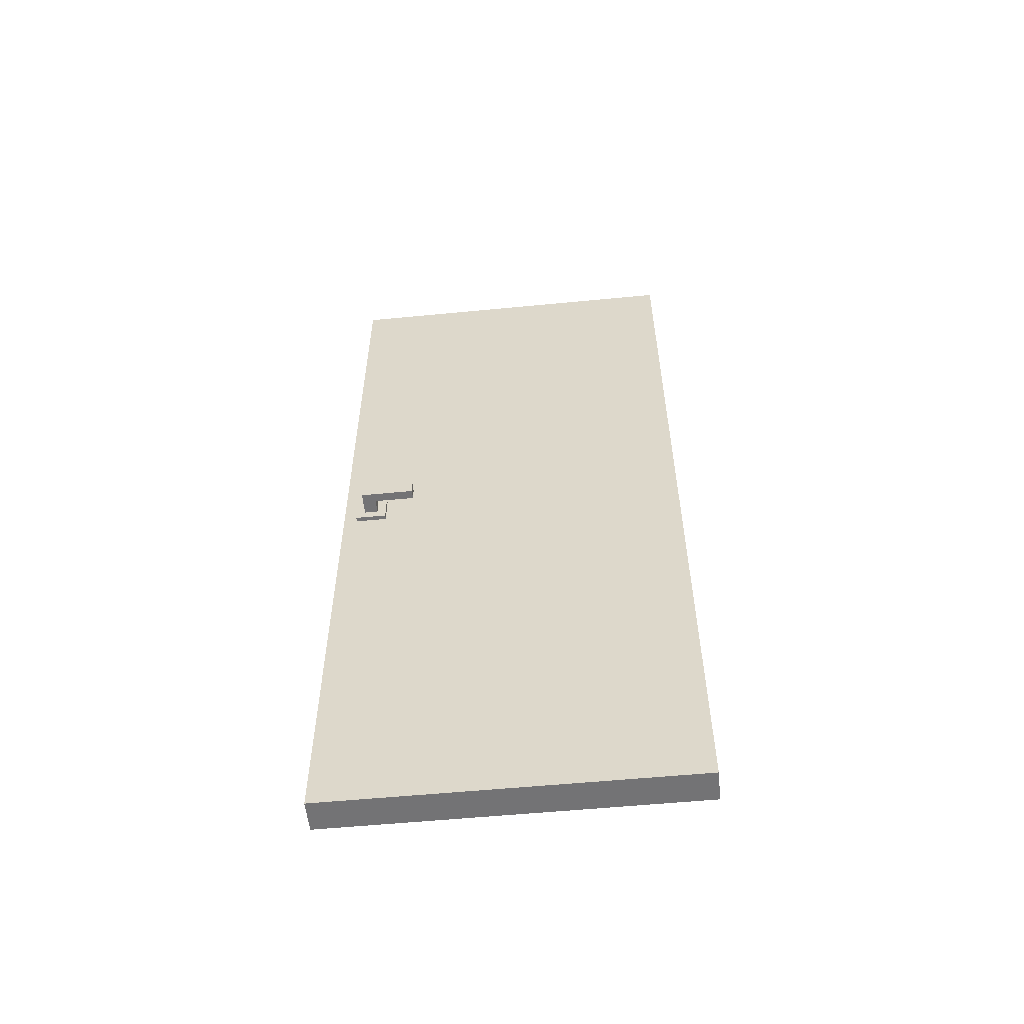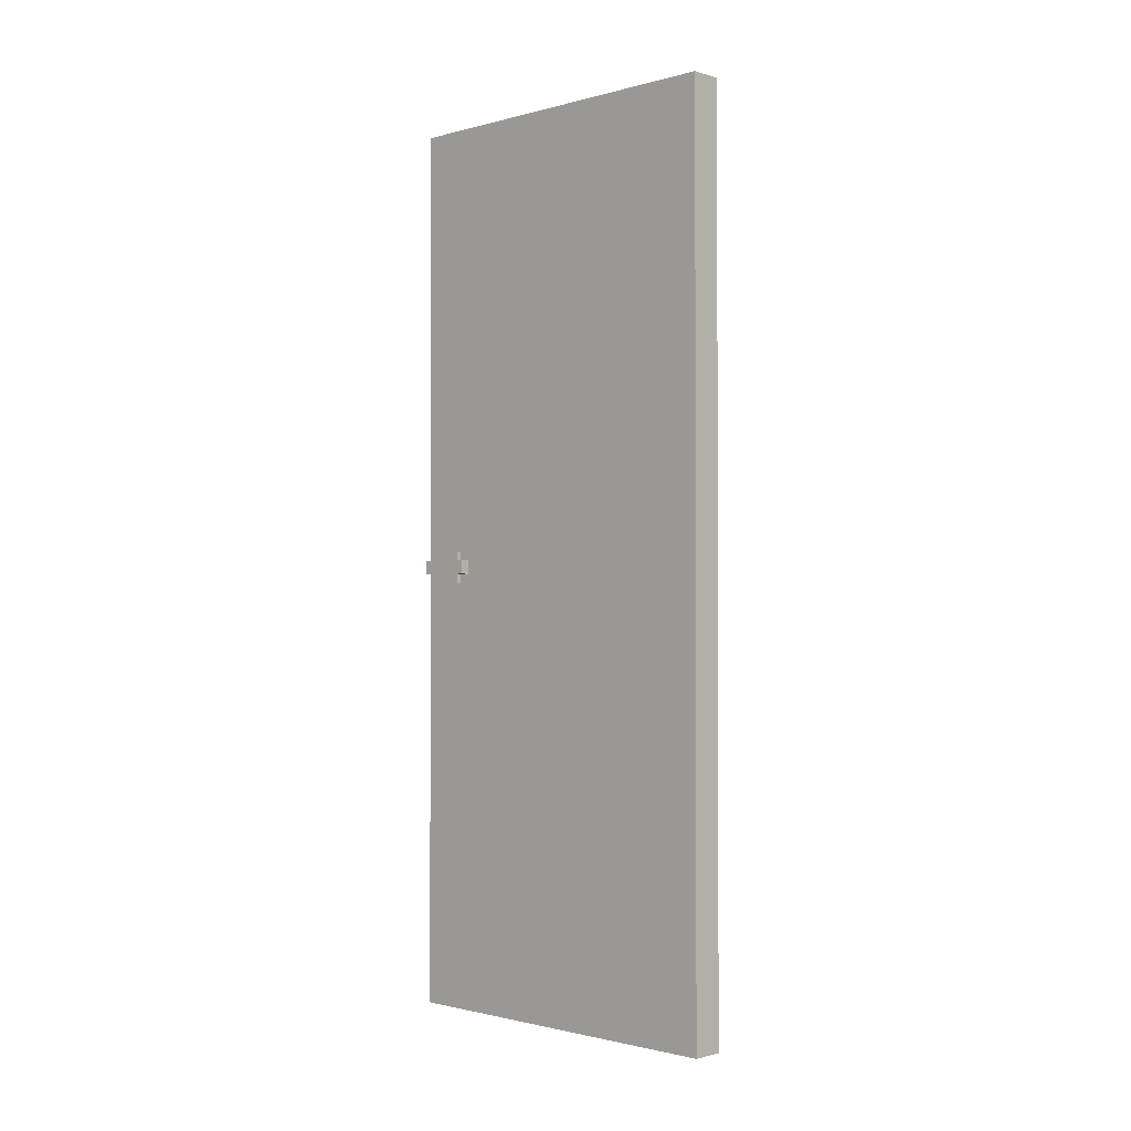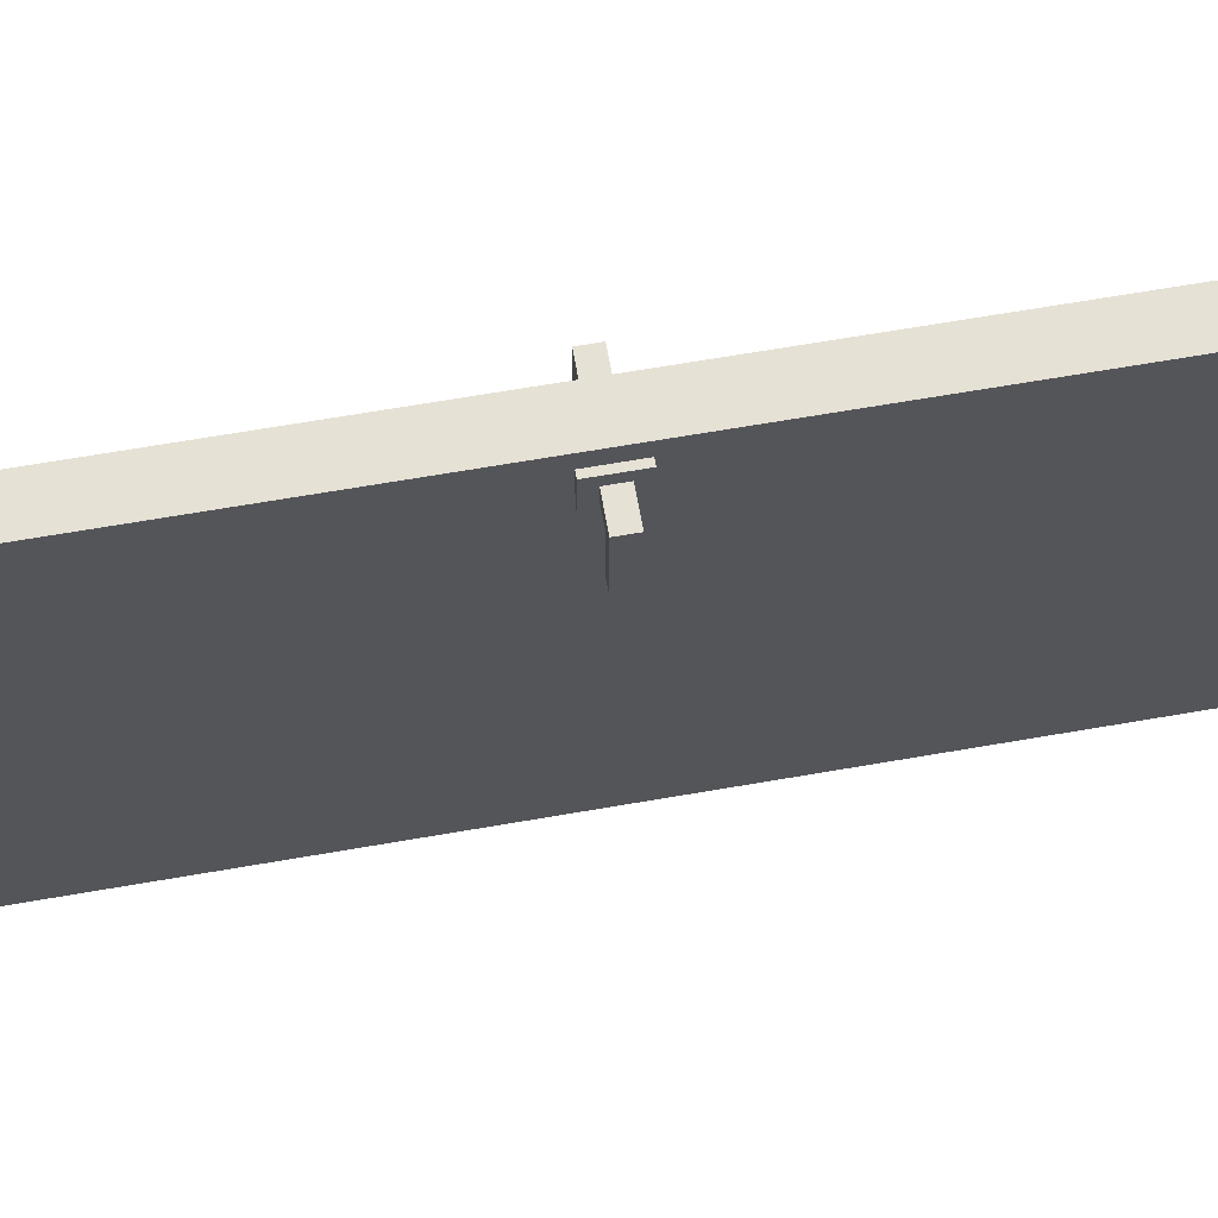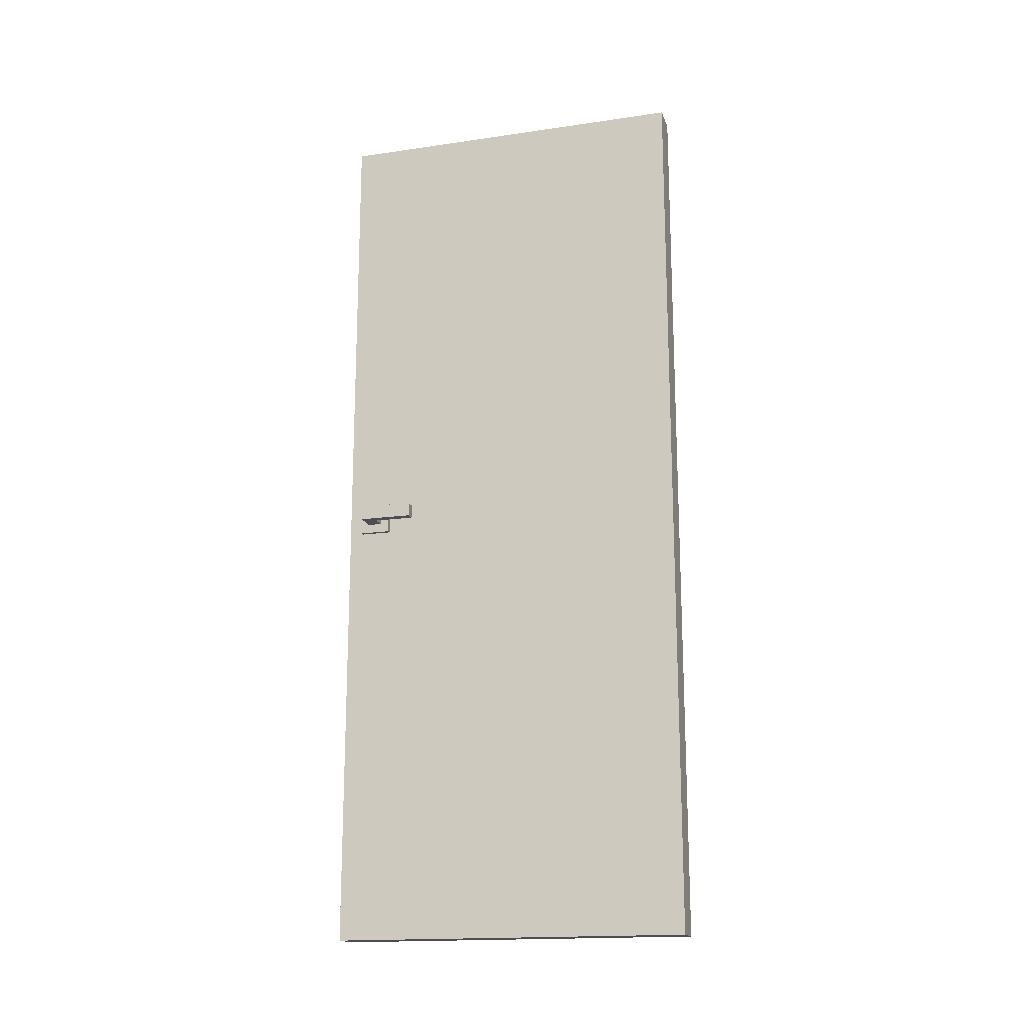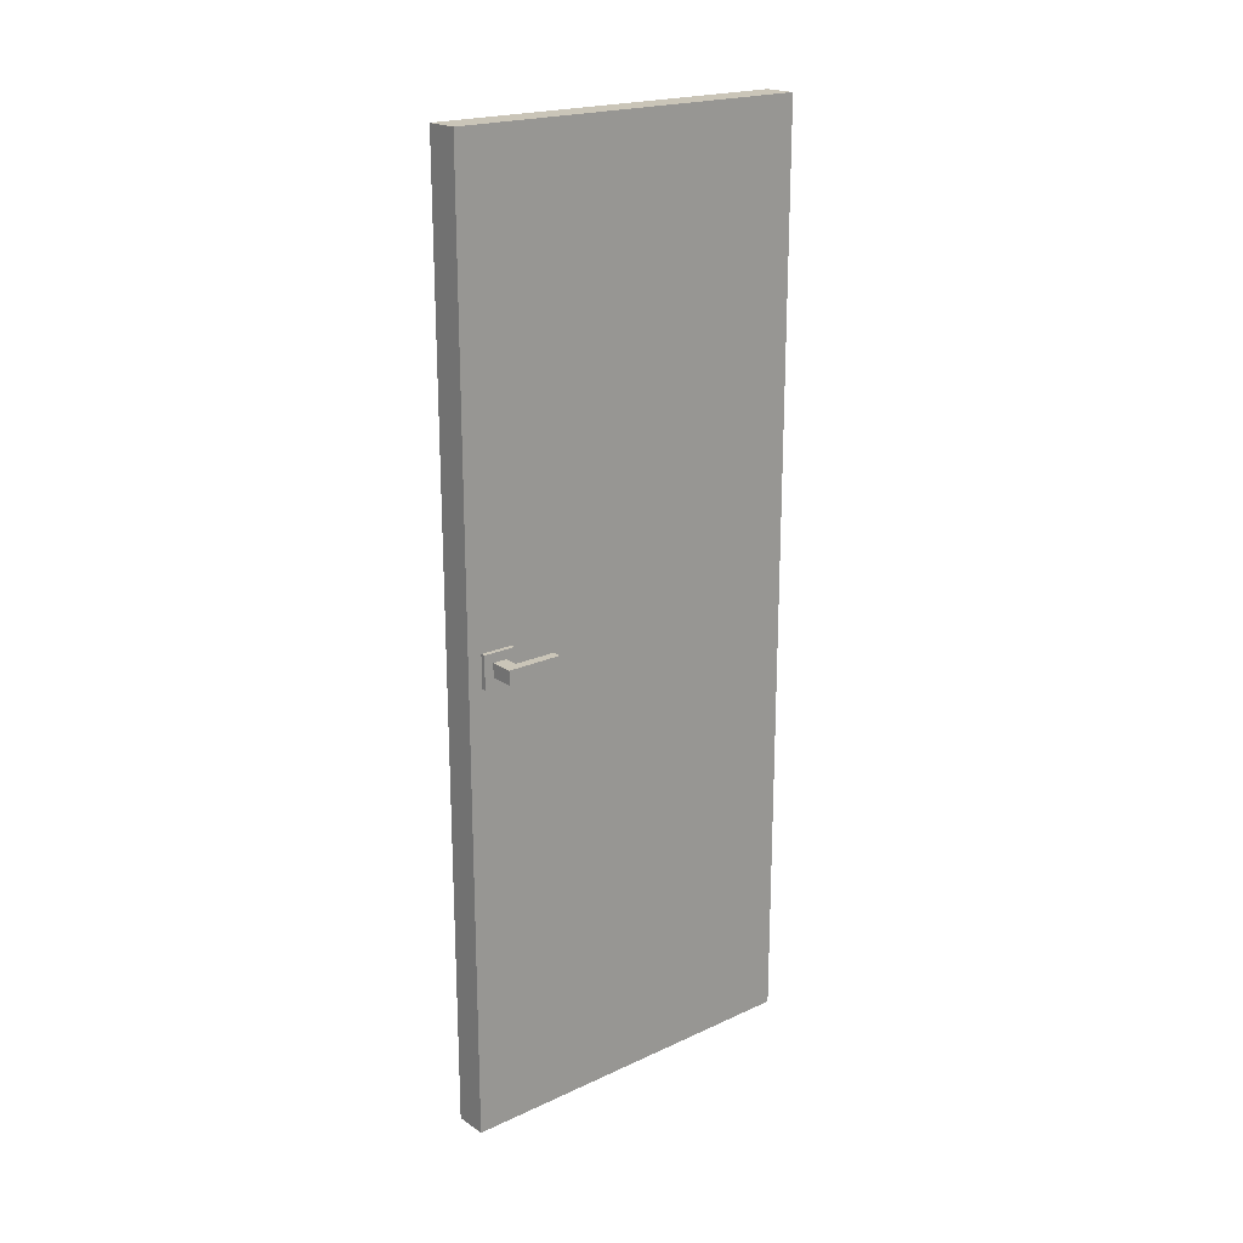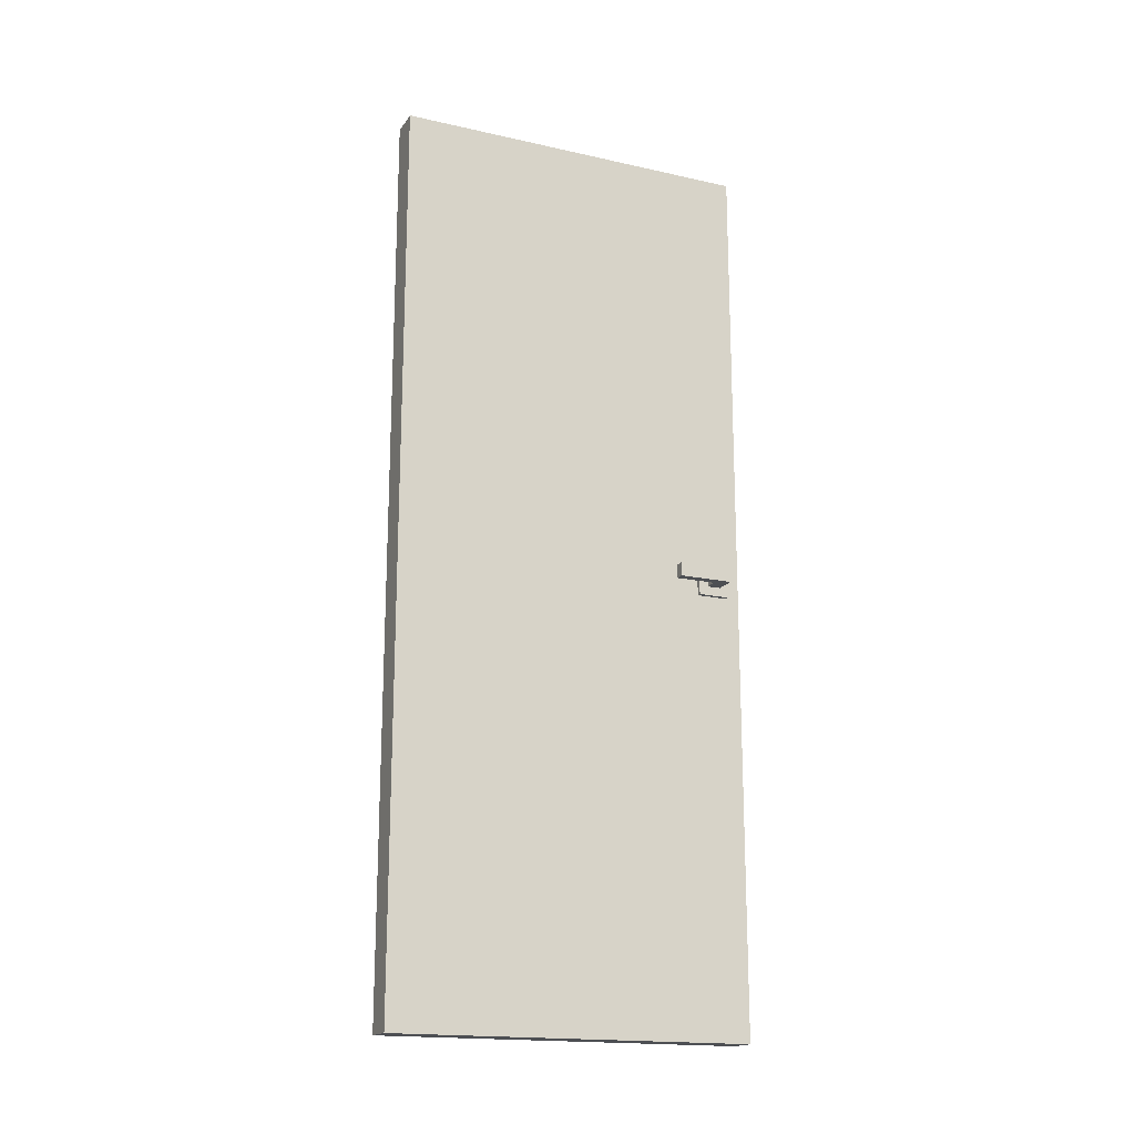
<metadata>
{"format":"obj","ext":"obj","renderer":"f3d","projection":"perspective","resolution":1024,"background":"white","views":[{"elev":-56.0,"azim":95.8,"up":"+Y"},{"elev":-1.3,"azim":134.0,"up":"+Y"},{"elev":64.8,"azim":80.0,"up":"+Z"},{"elev":-17.1,"azim":106.3,"up":"+Y"},{"elev":20.5,"azim":50.1,"up":"+Y"},{"elev":-17.7,"azim":-113.7,"up":"+Y"}]}
</metadata>
<code>
o Cube
v 0.03498 2 -0.5004
v 0.03498 0 -0.5004
v 0.03498 2 0.2999
v 0.03498 0 0.2999
v -0.03498 2 -0.5004
v -0.03498 0 -0.5004
v -0.03498 2 0.2999
v -0.03498 0 0.2999
v 0.04493 1.034 0.1995
v 0.04493 0.9638 0.1995
v 0.04493 1.034 0.2695
v 0.04493 0.9638 0.2695
v 0.03492 1.034 0.1995
v 0.03492 0.9638 0.1995
v 0.03492 1.034 0.2695
v 0.03492 0.9638 0.2695
v 0.04493 1.014 0.2495
v 0.04493 1.014 0.2195
v 0.04493 0.9837 0.2195
v 0.04493 0.9837 0.2495
v 0.09495 1.014 0.2495
v 0.09495 1.014 0.2195
v 0.09495 0.9837 0.2195
v 0.09495 0.9837 0.2495
v 0.07493 1.014 0.2495
v 0.07493 0.9837 0.2495
v 0.07493 0.9837 0.2195
v 0.07493 1.014 0.2195
v 0.09495 1.014 0.1295
v 0.09495 0.9837 0.1295
v 0.07493 0.9837 0.1295
v 0.07493 1.014 0.1295
v -0.03498 2 -0.5004
v -0.03498 0 -0.5004
v -0.03498 2 0.2999
v -0.03498 0 0.2999
v 0.03498 2 -0.5004
v 0.03498 0 -0.5004
v 0.03498 2 0.2999
v 0.03498 0 0.2999
v -0.04493 1.034 0.1995
v -0.04493 0.9638 0.1995
v -0.04493 1.034 0.2695
v -0.04493 0.9638 0.2695
v -0.03492 1.034 0.1995
v -0.03492 0.9638 0.1995
v -0.03492 1.034 0.2695
v -0.03492 0.9638 0.2695
v -0.04493 1.014 0.2495
v -0.04493 1.014 0.2195
v -0.04493 0.9837 0.2195
v -0.04493 0.9837 0.2495
v -0.09495 1.014 0.2495
v -0.09495 1.014 0.2195
v -0.09495 0.9837 0.2195
v -0.09495 0.9837 0.2495
v -0.07493 1.014 0.2495
v -0.07493 0.9837 0.2495
v -0.07493 0.9837 0.2195
v -0.07493 1.014 0.2195
v -0.09495 1.014 0.1295
v -0.09495 0.9837 0.1295
v -0.07493 0.9837 0.1295
v -0.07493 1.014 0.1295
f 12 11 17 20
f 11 12 16 15
f 15 16 14 13
f 13 14 10 9
f 11 15 13 9
f 16 12 10 14
f 26 25 21 24
f 9 10 19 18
f 10 12 20 19
f 11 9 18 17
f 22 23 24 21
f 22 28 32 29
f 27 26 24 23
f 25 28 22 21
f 17 18 28 25
f 19 20 26 27
f 18 19 27 28
f 20 17 25 26
f 32 31 30 29
f 28 27 31 32
f 23 22 29 30
f 27 23 30 31
f 44 52 49 43
f 43 47 48 44
f 47 45 46 48
f 45 41 42 46
f 43 41 45 47
f 48 46 42 44
f 58 56 53 57
f 41 50 51 42
f 42 51 52 44
f 43 49 50 41
f 54 53 56 55
f 54 61 64 60
f 59 55 56 58
f 57 53 54 60
f 49 57 60 50
f 51 59 58 52
f 50 60 59 51
f 52 58 57 49
f 64 61 62 63
f 60 64 63 59
f 55 62 61 54
f 59 63 62 55
f 1 5 7 3
f 4 3 7 8
f 8 7 5 6
f 6 2 4 8
f 2 1 3 4
f 6 5 1 2
f 33 35 39 37
f 36 40 39 35
f 40 38 37 39
f 38 40 36 34
f 34 36 35 33
f 38 34 33 37

</code>
